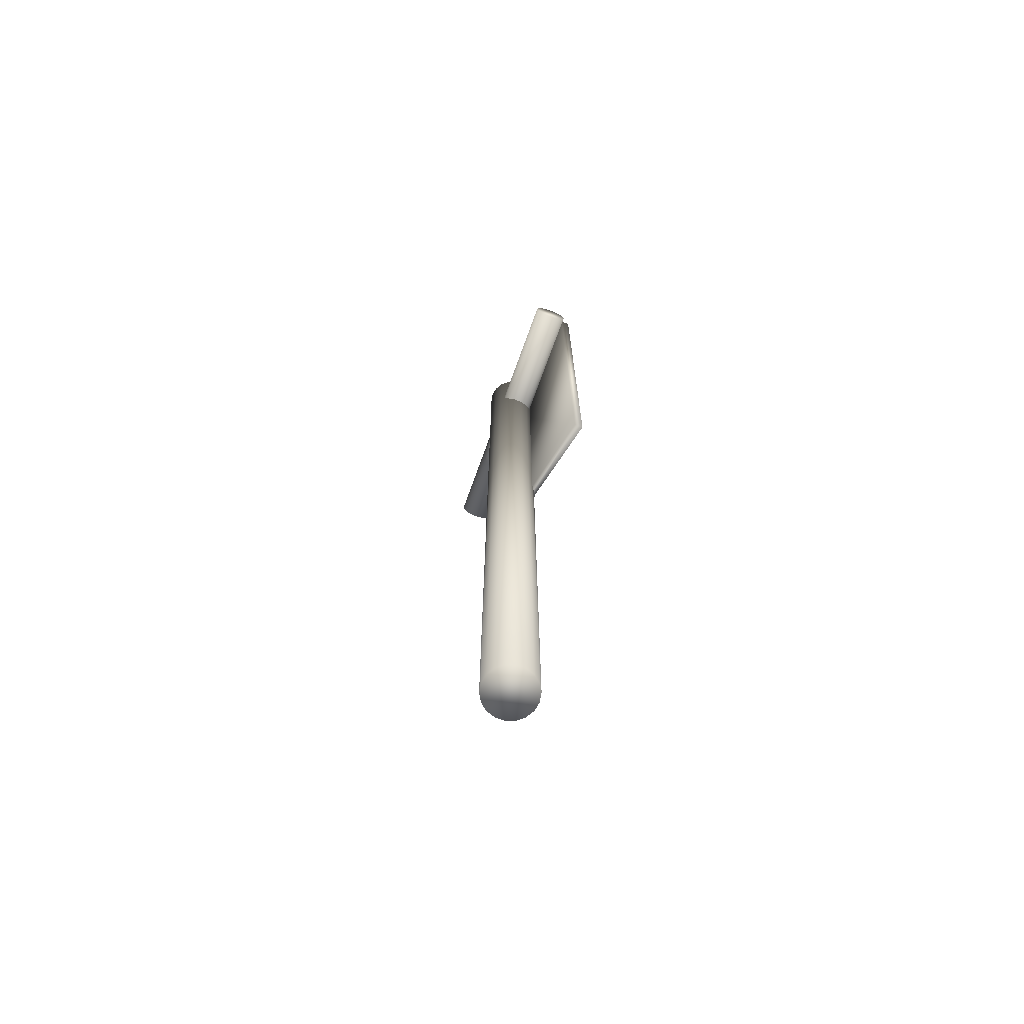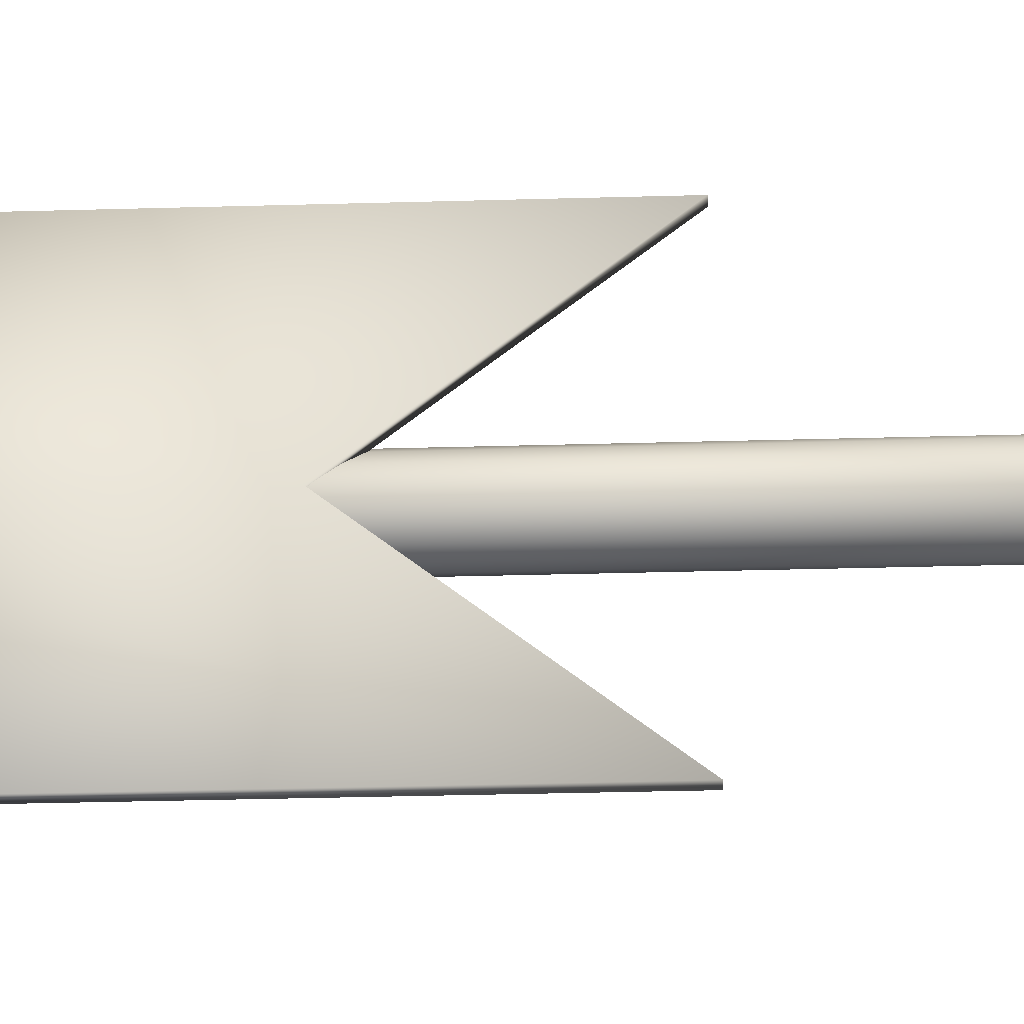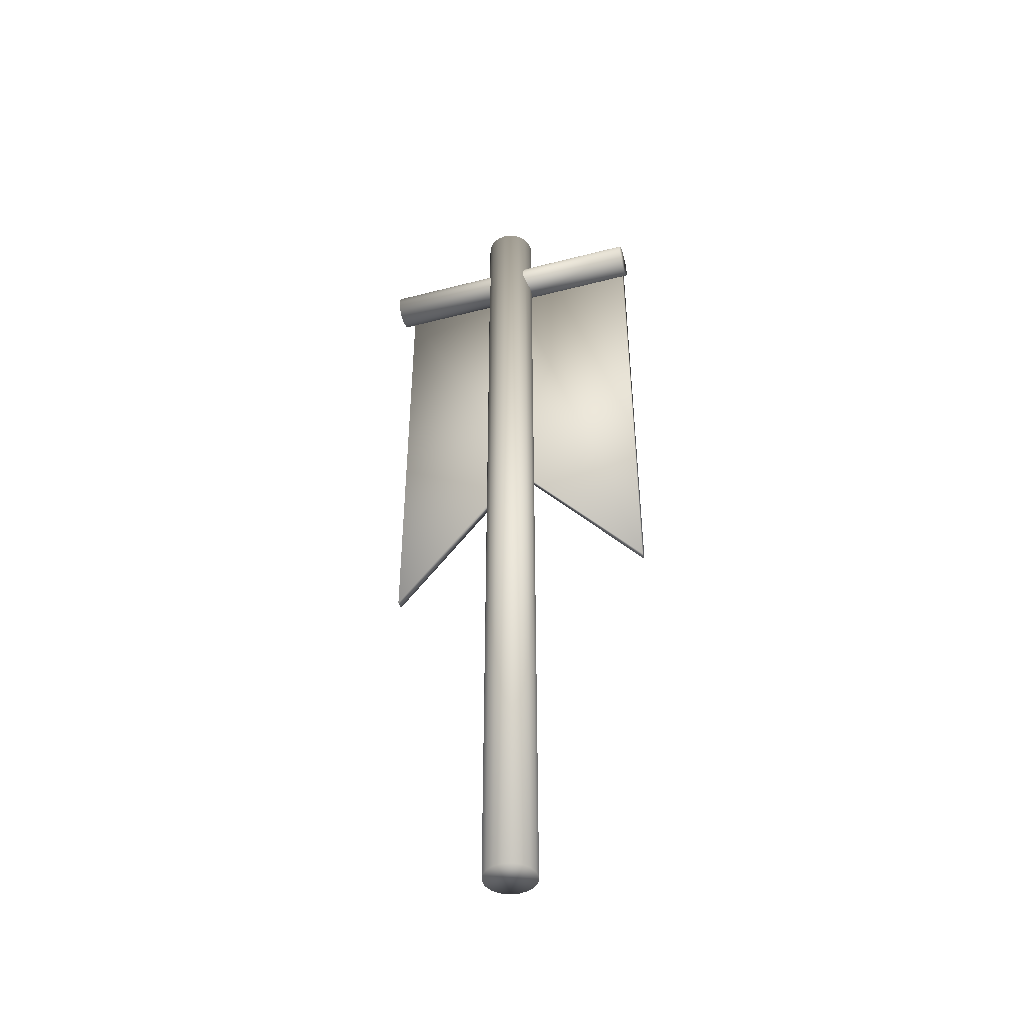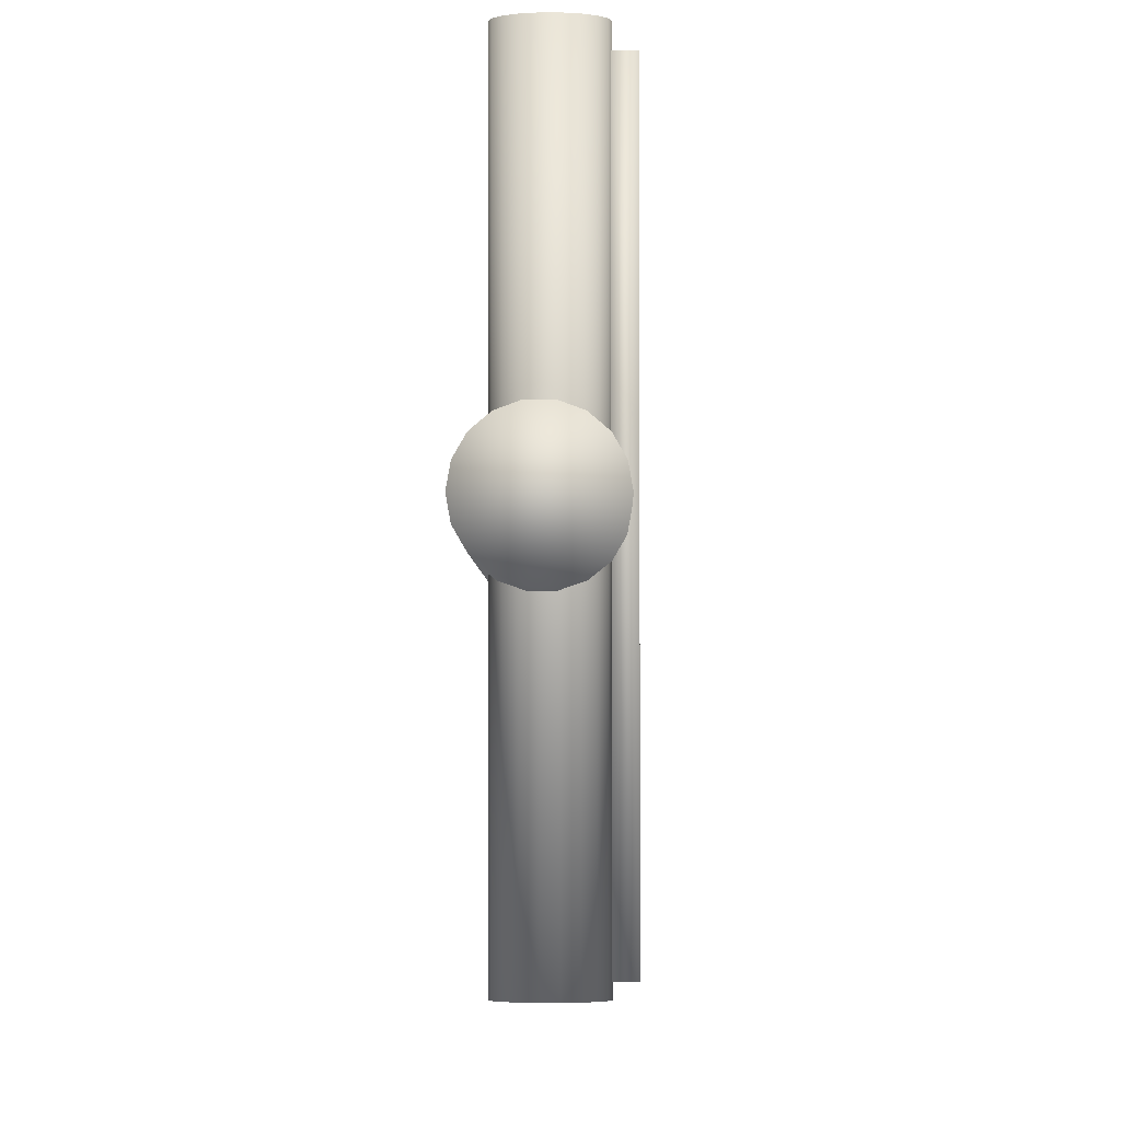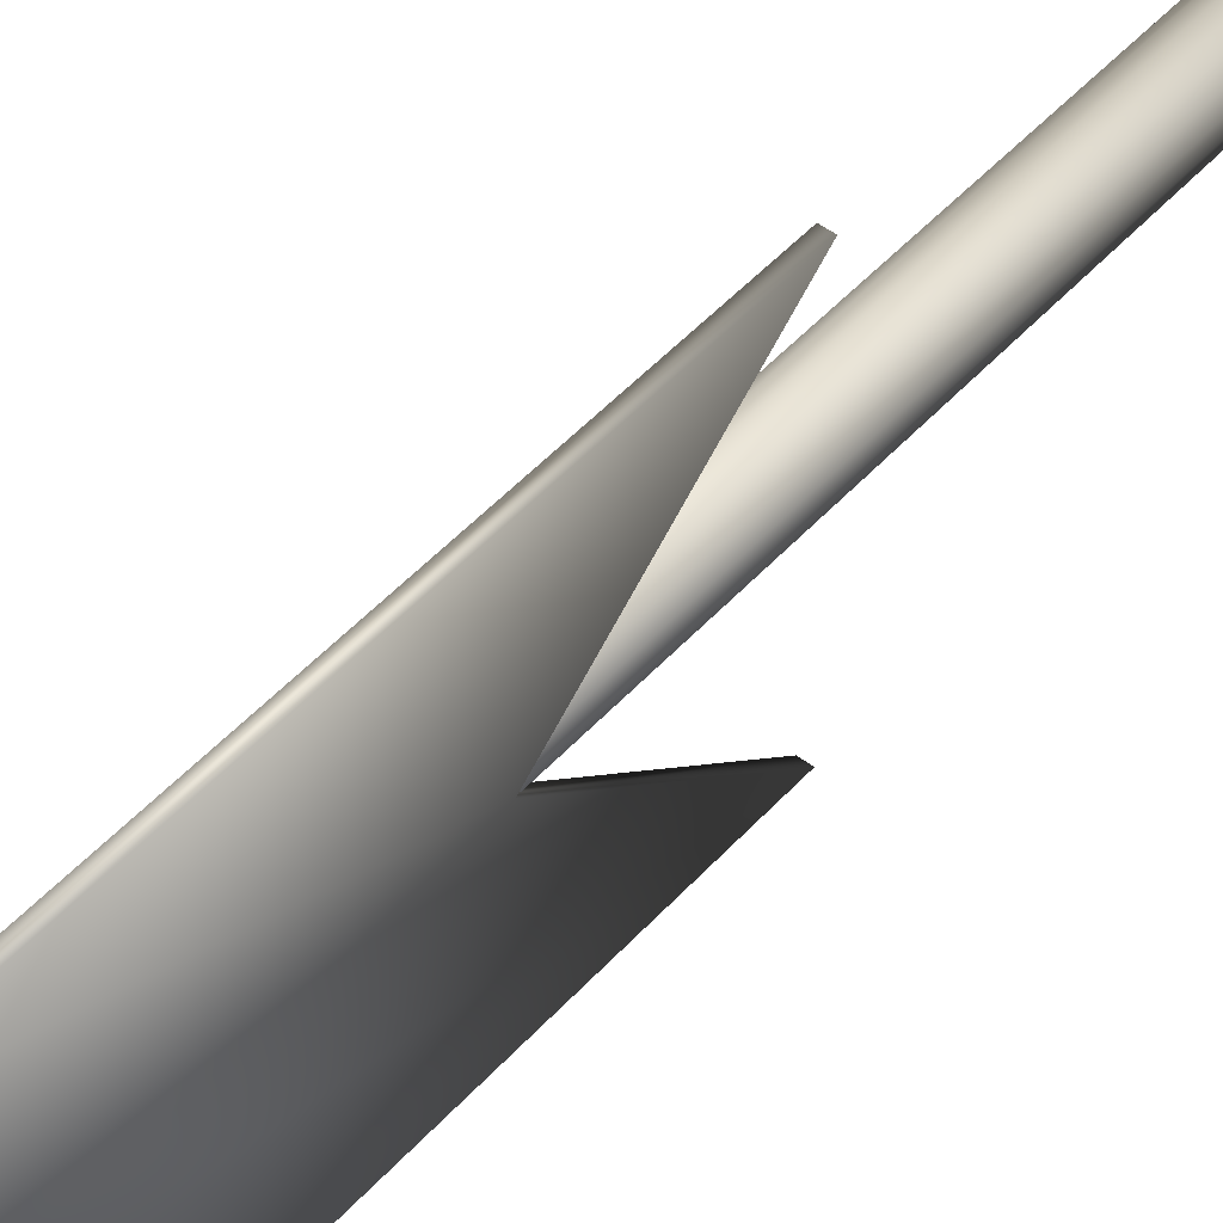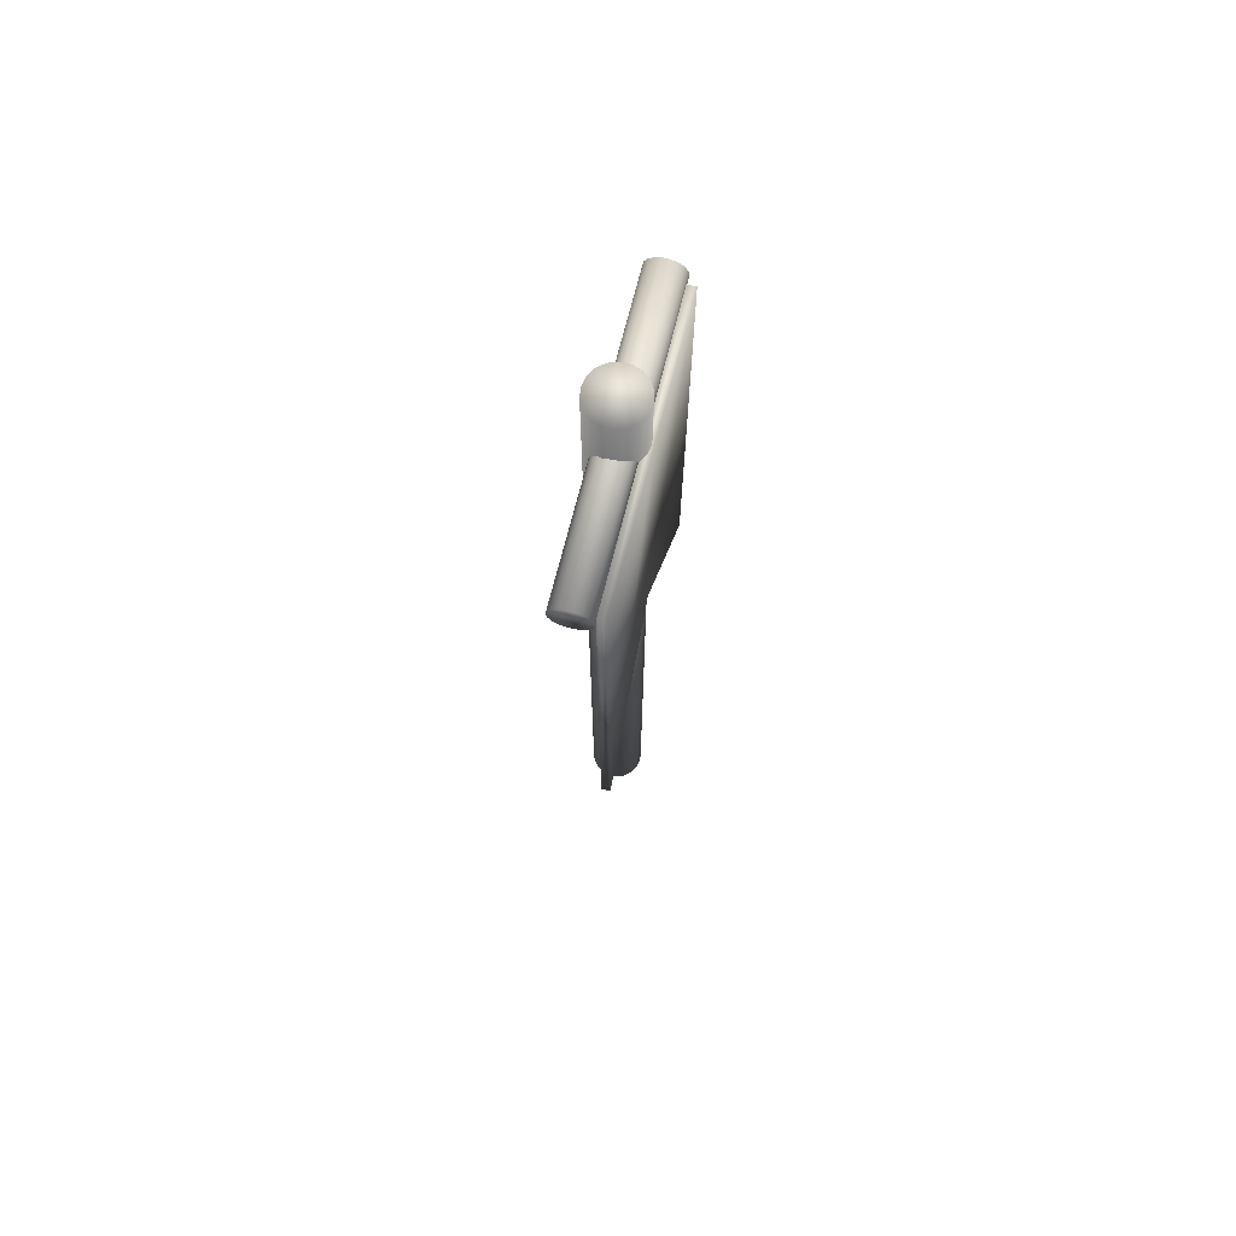
<metadata>
{"format":"obj","ext":"obj","renderer":"f3d","projection":"perspective","resolution":1024,"background":"white","views":[{"elev":-71.0,"azim":160.2,"up":"+Y"},{"elev":-30.7,"azim":-87.6,"up":"+Z"},{"elev":-44.1,"azim":106.8,"up":"+Y"},{"elev":-2.2,"azim":-179.4,"up":"+Z"},{"elev":48.8,"azim":-140.1,"up":"+Z"},{"elev":70.7,"azim":-165.9,"up":"+Y"}]}
</metadata>
<code>
v  1.211 -0.03 -46.46
v  1.181 -0.03 -46.41
v  1.133 -0.03 -46.37
v  1.075 -0.03 -46.34
v  1.013 -0.03 -46.34
v  0.9551 -0.03 -46.37
v  0.9078 -0.03 -46.41
v  0.8769 -0.03 -46.46
v  0.8661 -0.03 -46.52
v  0.8769 -0.03 -46.58
v  0.9078 -0.03 -46.63
v  0.9551 -0.03 -46.67
v  1.013 -0.03 -46.7
v  1.075 -0.03 -46.7
v  1.133 -0.03 -46.67
v  1.181 -0.03 -46.63
v  1.211 -0.03 -46.58
v  1.222 -0.03 -46.52
v  1.211 6.256 -46.58
v  1.222 6.256 -46.52
v  1.181 6.256 -46.63
v  1.133 6.256 -46.67
v  1.075 6.256 -46.7
v  1.013 6.256 -46.7
v  0.9551 6.256 -46.67
v  0.9078 6.256 -46.63
v  0.8769 6.256 -46.58
v  0.8661 6.256 -46.52
v  0.8769 6.256 -46.46
v  0.9078 6.256 -46.41
v  0.9551 6.256 -46.37
v  1.013 6.256 -46.34
v  1.075 6.256 -46.34
v  1.133 6.256 -46.37
v  1.181 6.256 -46.41
v  1.211 6.256 -46.46
o Palo_Vertical_Bandera
g Palo_Vertical_Bandera
f 1 2 3 4 5 6 7 8 9 10 11 12 13 14 15 16 17 18
f 18 17 19 20
f 17 16 21 19
f 16 15 22 21
f 15 14 23 22
f 14 13 24 23
f 13 12 25 24
f 12 11 26 25
f 11 10 27 26
f 10 9 28 27
f 9 8 29 28
f 8 7 30 29
f 7 6 31 30
f 6 5 32 31
f 5 4 33 32
f 4 3 34 33
f 3 2 35 34
f 2 1 36 35
f 1 18 20 36
f 36 20 19 21 22 23 24 25 26 27 28 29 30 31 32 33 34 35
v  1.145 5.738 -47.5
v  1.124 5.701 -47.5
v  1.091 5.673 -47.5
v  1.051 5.659 -47.5
v  1.008 5.659 -47.5
v  0.9678 5.673 -47.5
v  0.935 5.701 -47.5
v  0.9136 5.738 -47.5
v  0.9062 5.78 -47.5
v  0.9136 5.822 -47.5
v  0.935 5.859 -47.5
v  0.9678 5.887 -47.5
v  1.008 5.902 -47.5
v  1.051 5.902 -47.5
v  1.091 5.887 -47.5
v  1.124 5.859 -47.5
v  1.145 5.822 -47.5
v  1.153 5.78 -47.5
v  1.145 5.82 -45.56
v  1.153 5.778 -45.56
v  1.124 5.857 -45.56
v  1.091 5.885 -45.56
v  1.051 5.9 -45.56
v  1.008 5.9 -45.56
v  0.9678 5.885 -45.56
v  0.935 5.857 -45.56
v  0.9136 5.82 -45.56
v  0.9062 5.778 -45.56
v  0.9136 5.736 -45.56
v  0.935 5.699 -45.56
v  0.9678 5.671 -45.56
v  1.008 5.657 -45.56
v  1.051 5.657 -45.56
v  1.091 5.671 -45.56
v  1.124 5.699 -45.56
v  1.145 5.736 -45.56
o Palo_Horizontal_Bandera
g Palo_Horizontal_Bandera
f 37 38 39 40 41 42 43 44 45 46 47 48 49 50 51 52 53 54
f 54 53 55 56
f 53 52 57 55
f 52 51 58 57
f 51 50 59 58
f 50 49 60 59
f 49 48 61 60
f 48 47 62 61
f 47 46 63 62
f 46 45 64 63
f 45 44 65 64
f 44 43 66 65
f 43 42 67 66
f 42 41 68 67
f 41 40 69 68
f 40 39 70 69
f 39 38 71 70
f 38 37 72 71
f 37 54 56 72
f 72 56 55 57 58 59 60 61 62 63 64 65 66 67 68 69 70 71
v  0.9106 2.555 -47.46
v  0.9106 5.792 -47.46
v  0.9106 5.792 -46.54
v  0.9106 3.67 -46.54
v  0.9106 5.792 -45.62
v  0.9106 2.555 -45.62
v  0.8522 2.555 -47.46
v  0.8522 3.67 -46.54
v  0.8522 5.792 -46.54
v  0.8522 5.792 -47.46
v  0.8522 2.555 -45.62
v  0.8522 5.792 -45.62
o Tapiz
g Tapiz
f 73 74 75 76
f 76 75 77 78
f 79 80 81 82
f 80 83 84 81
f 73 76 80 79
f 76 78 83 80
f 78 77 84 83
f 77 75 81 84
f 75 74 82 81
f 74 73 79 82

</code>
